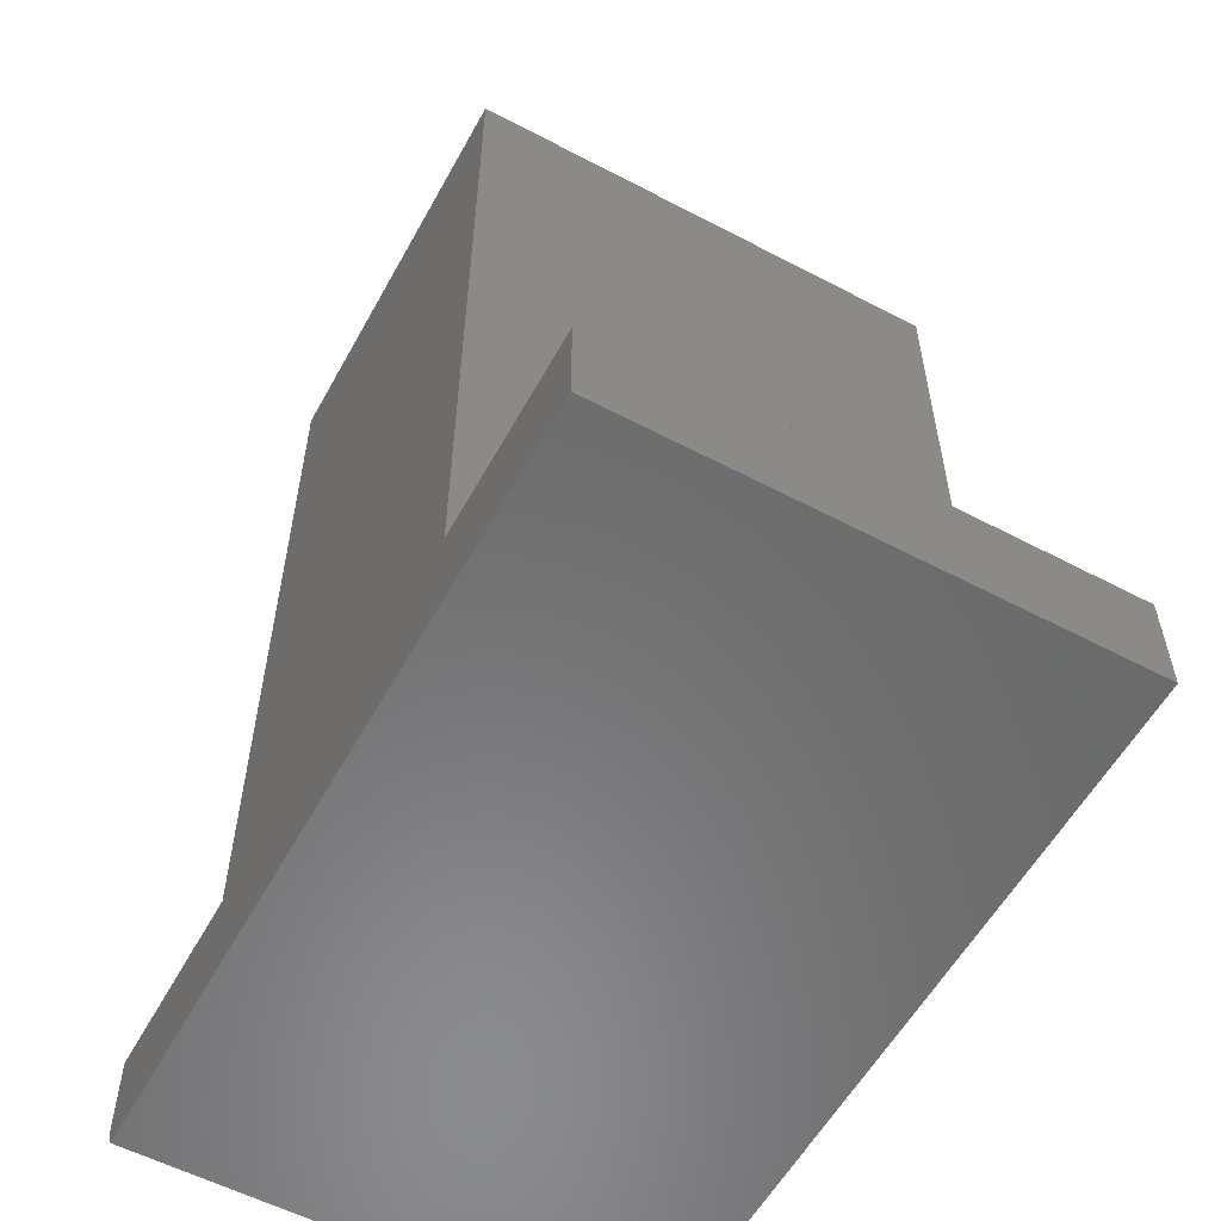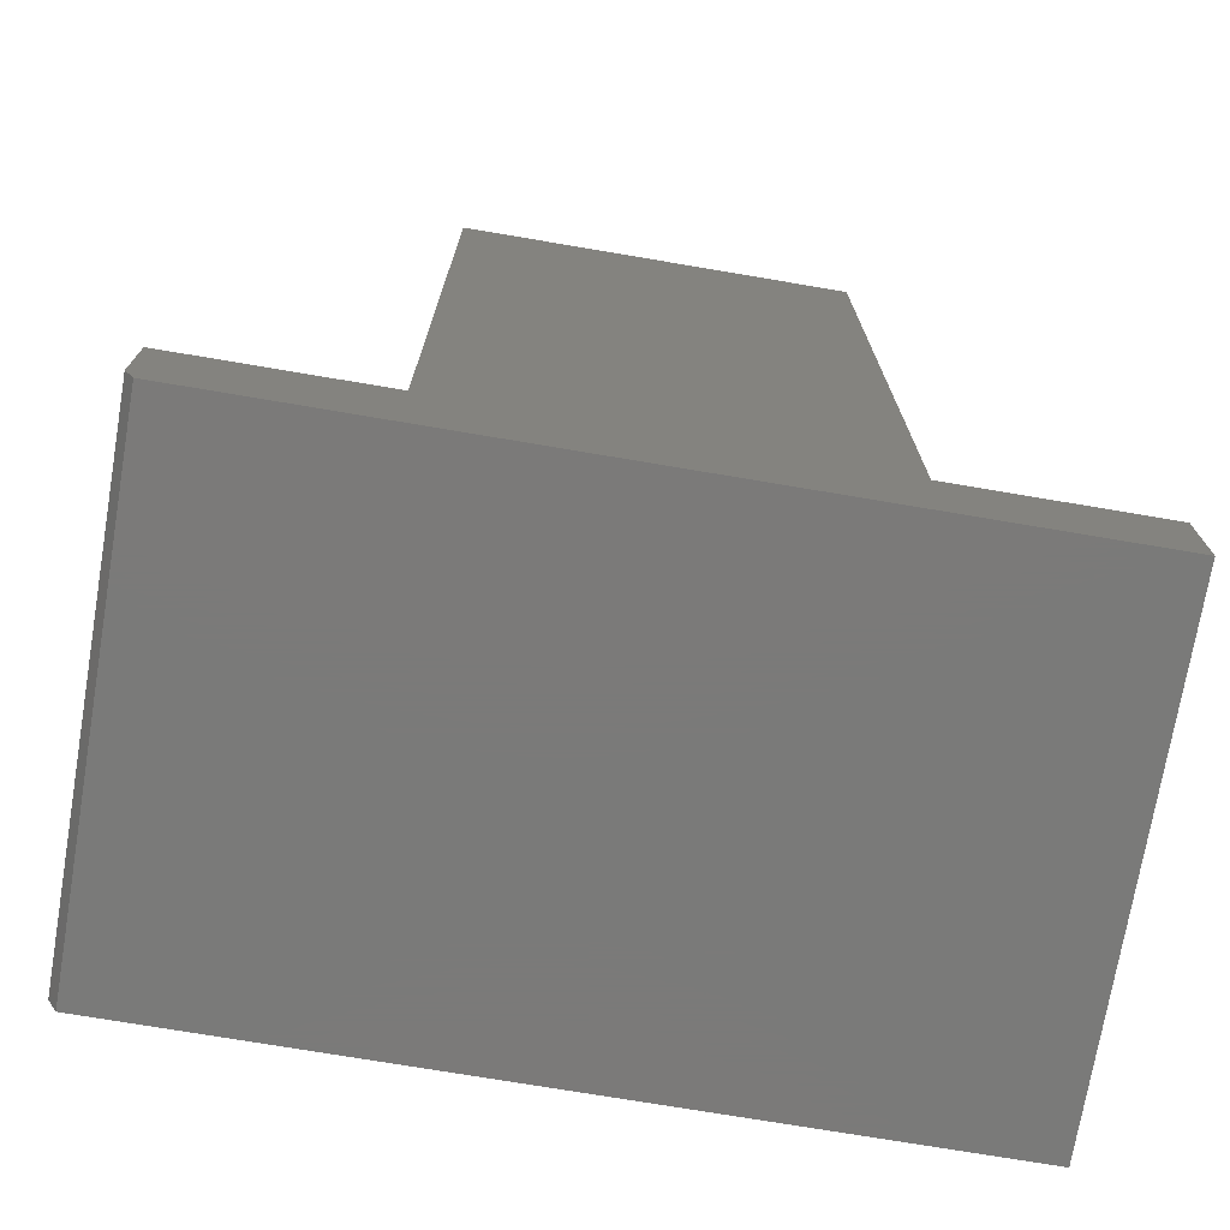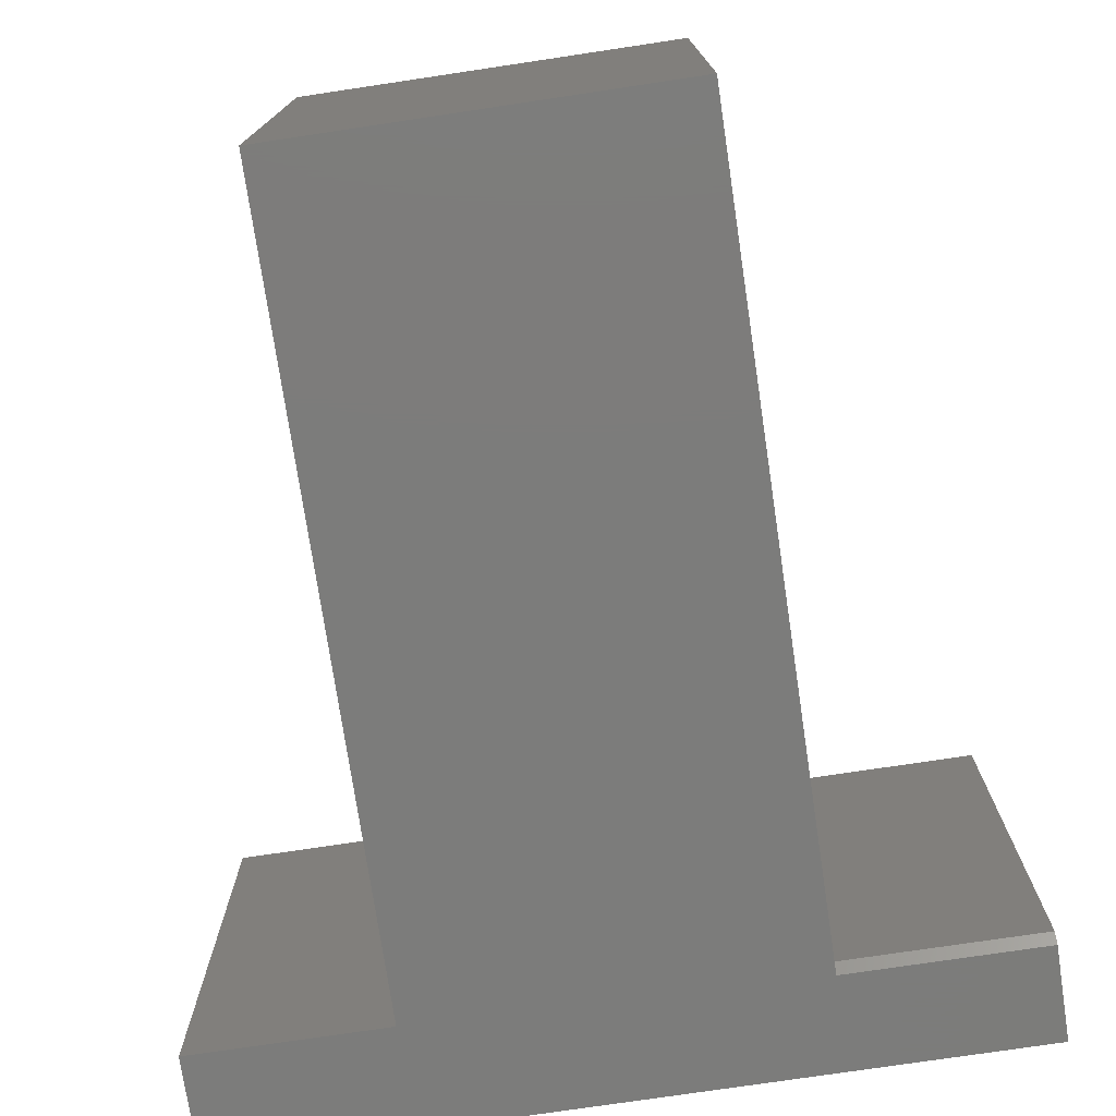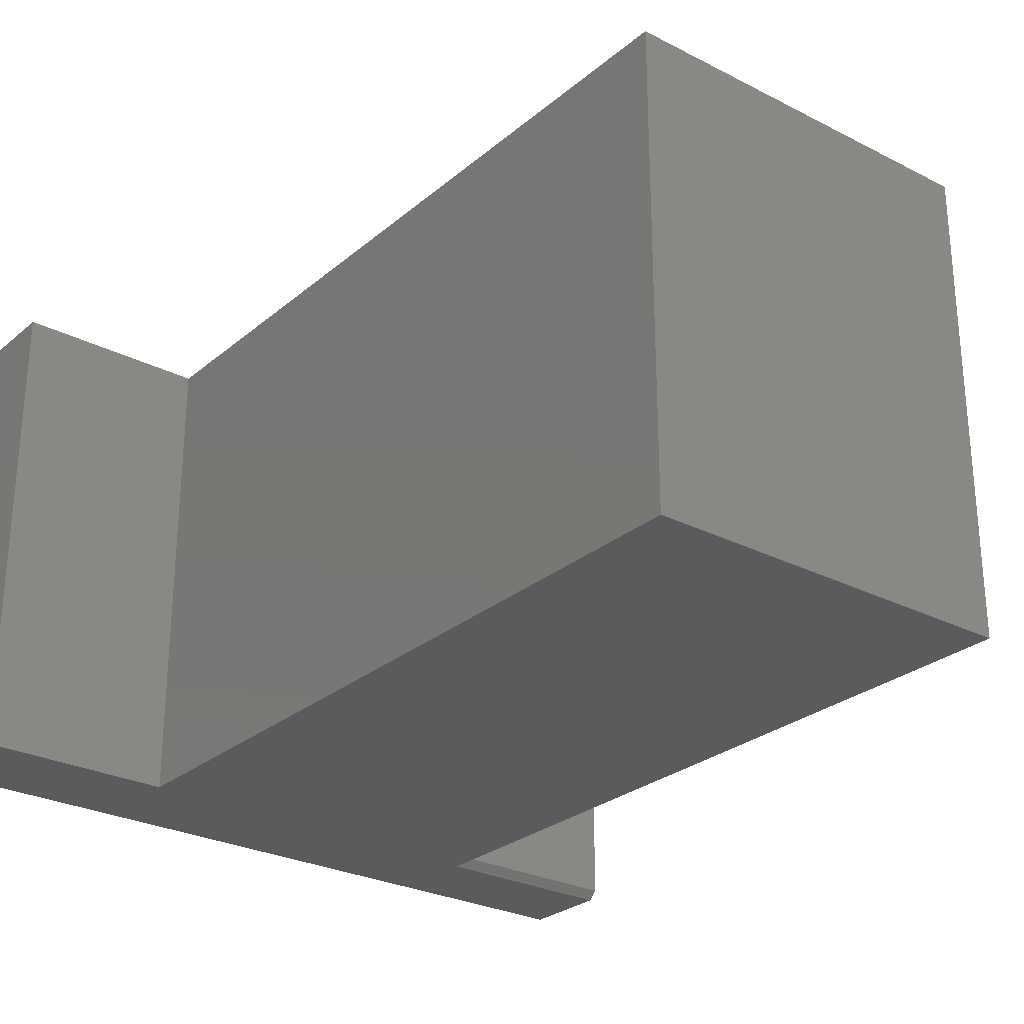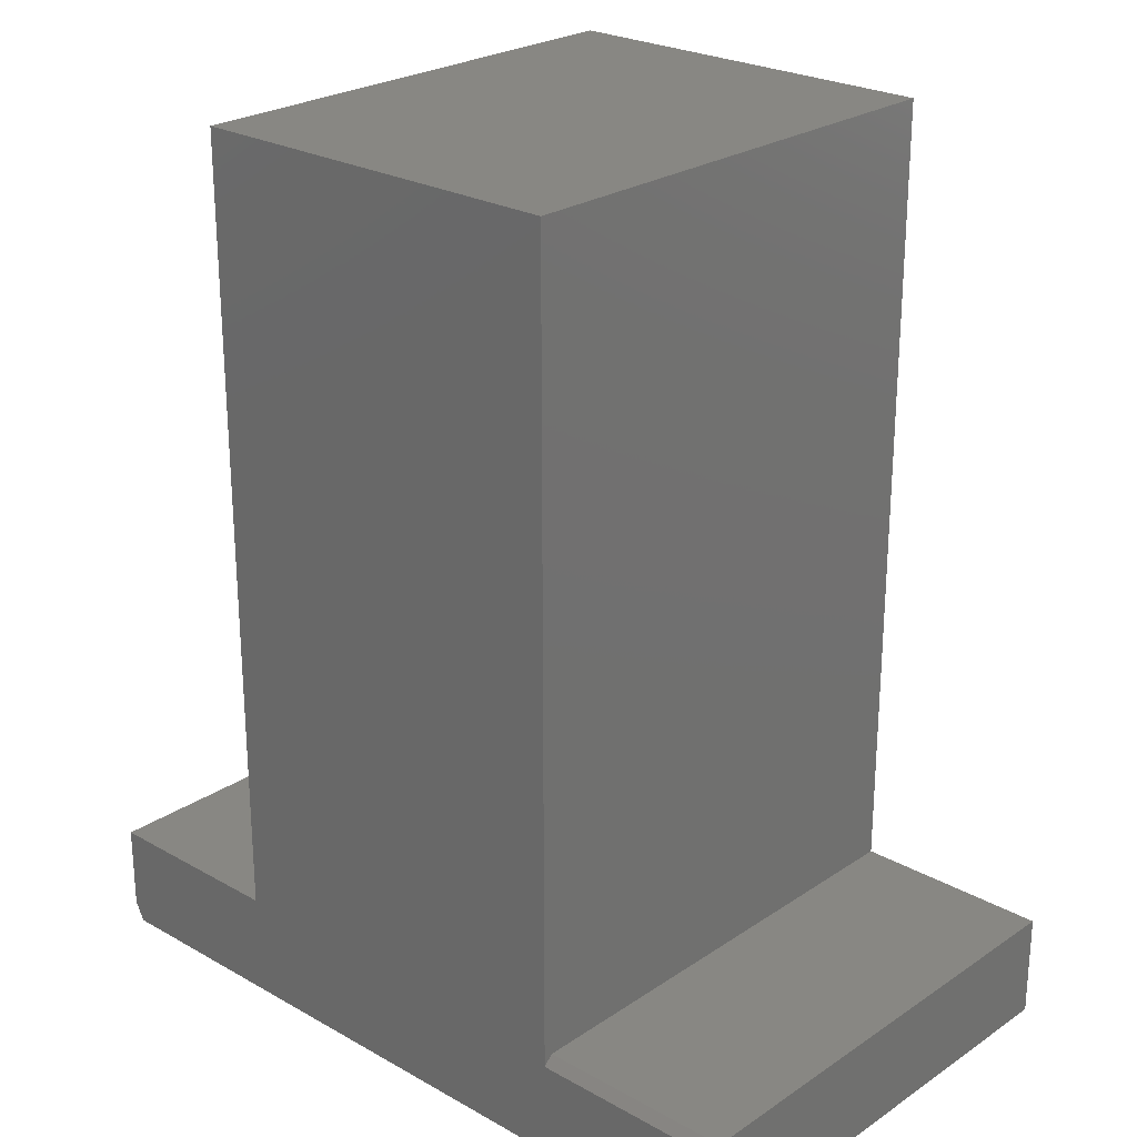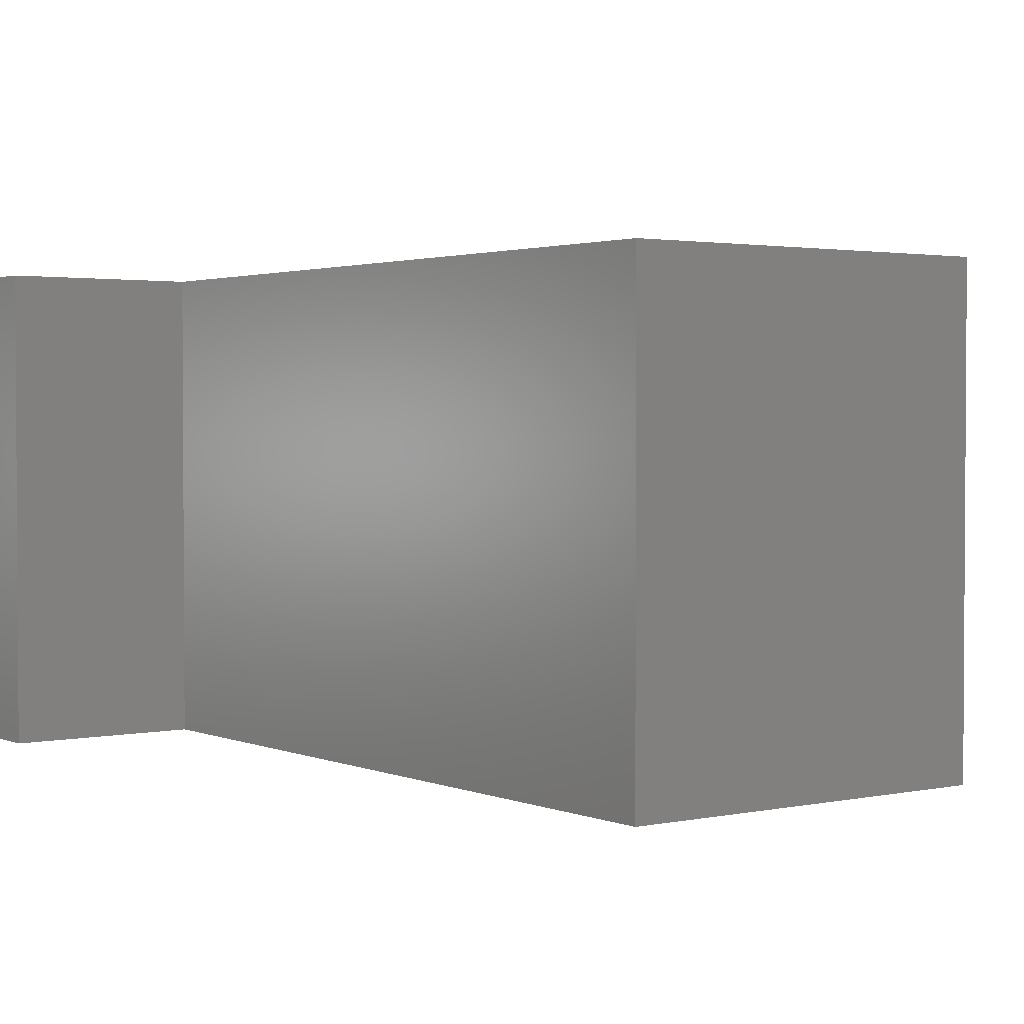
<metadata>
{"format":"stl","ext":"stl","renderer":"f3d","projection":"perspective","resolution":1024,"background":"white","views":[{"elev":-57.0,"azim":61.3,"up":"+Z"},{"elev":-73.4,"azim":-9.6,"up":"+Z"},{"elev":-75.5,"azim":8.5,"up":"+Y"},{"elev":-27.3,"azim":-38.2,"up":"+Y"},{"elev":24.7,"azim":42.6,"up":"+Z"},{"elev":2.2,"azim":-36.1,"up":"+Y"}]}
</metadata>
<code>
# stl→obj: 20 verts, 36 faces
v 0.007812 -0.4141 -4.784e-19
v 0.6632 -0.4141 -4.061e-17
v 9.568e-19 -0.4141 0.01562
v 0.4974 -0.4141 0.07903
v 0.4974 -0.4141 0.75
v 0.1658 -0.4141 0.75
v 0.1658 -0.4141 0.08684
v 1.92e-17 -0.4141 0.08684
v 0.6632 -0.4141 0.07903
v 9.568e-19 0 0.01562
v 1.92e-17 0 0.08684
v 0.1658 0 0.08684
v 0.4974 0 0.08684
v 0.6632 0 0.08684
v 0.6632 0 -4.061e-17
v 0.007812 0 -4.784e-19
v 0.1658 0 0.75
v 0.4974 0 0.75
v 0.6632 -0.4062 0.08684
v 0.4974 -0.4062 0.08684
f 1 2 3
f 4 5 6
f 4 6 7
f 4 7 8
f 4 8 3
f 4 3 2
f 4 2 9
f 10 11 12
f 10 12 13
f 10 13 14
f 10 14 15
f 10 15 16
f 12 17 13
f 13 17 18
f 11 10 8
f 8 10 3
f 1 16 2
f 2 16 15
f 3 10 1
f 1 10 16
f 18 17 5
f 5 17 6
f 19 14 20
f 20 14 13
f 15 14 2
f 2 14 19
f 2 19 9
f 5 4 20
f 5 20 13
f 5 13 18
f 9 19 4
f 4 19 20
f 7 12 8
f 8 12 11
f 6 17 7
f 7 17 12

</code>
